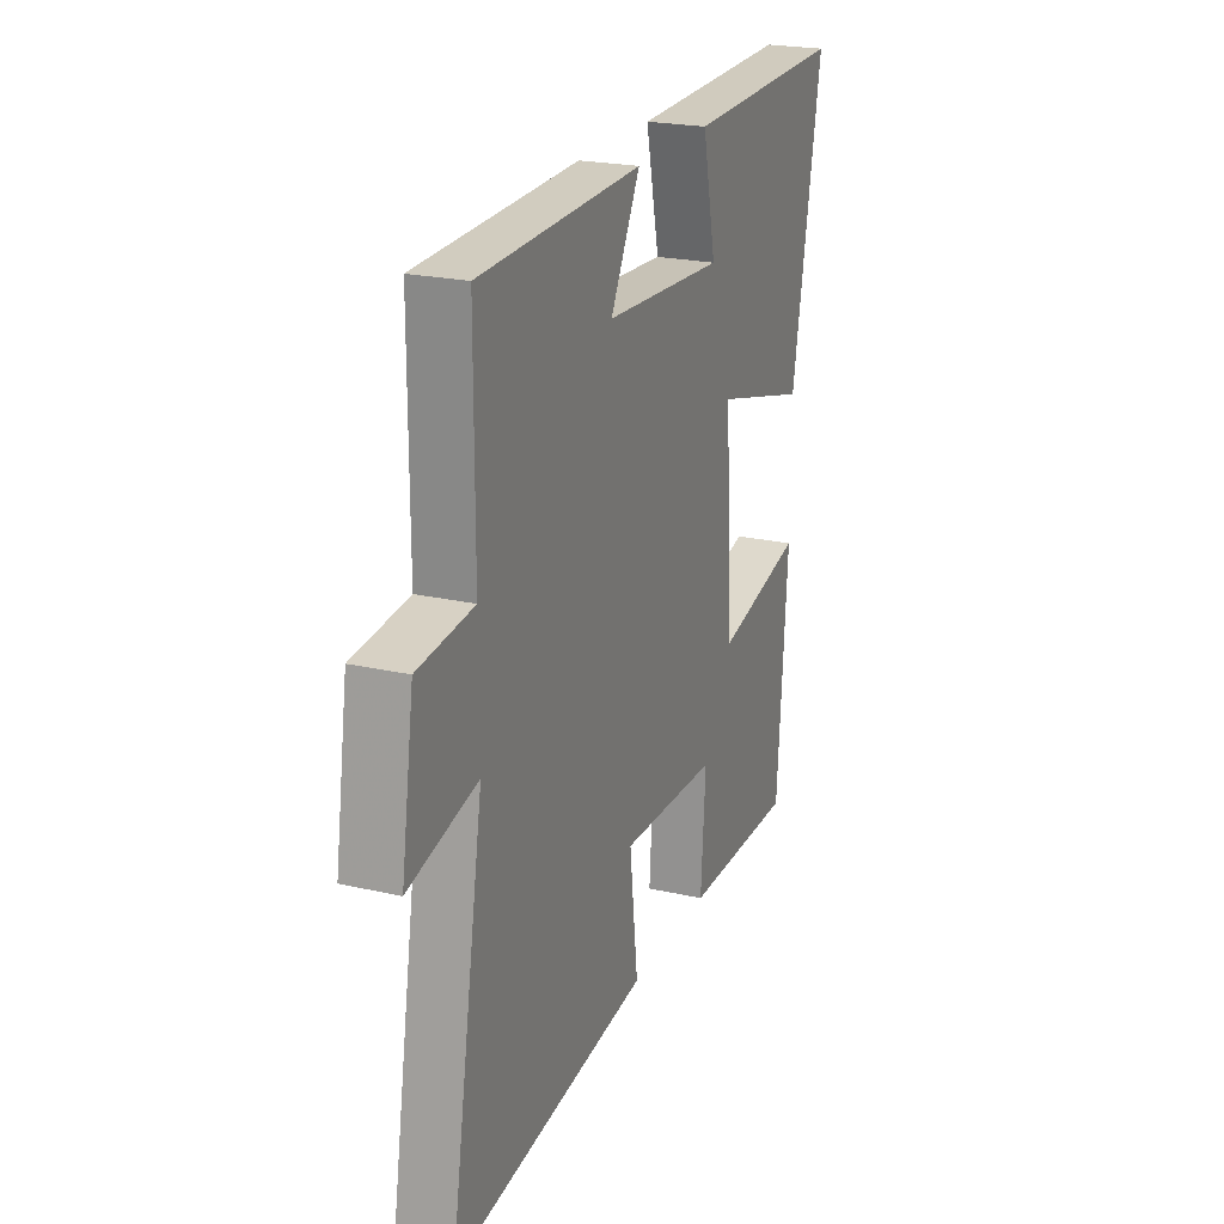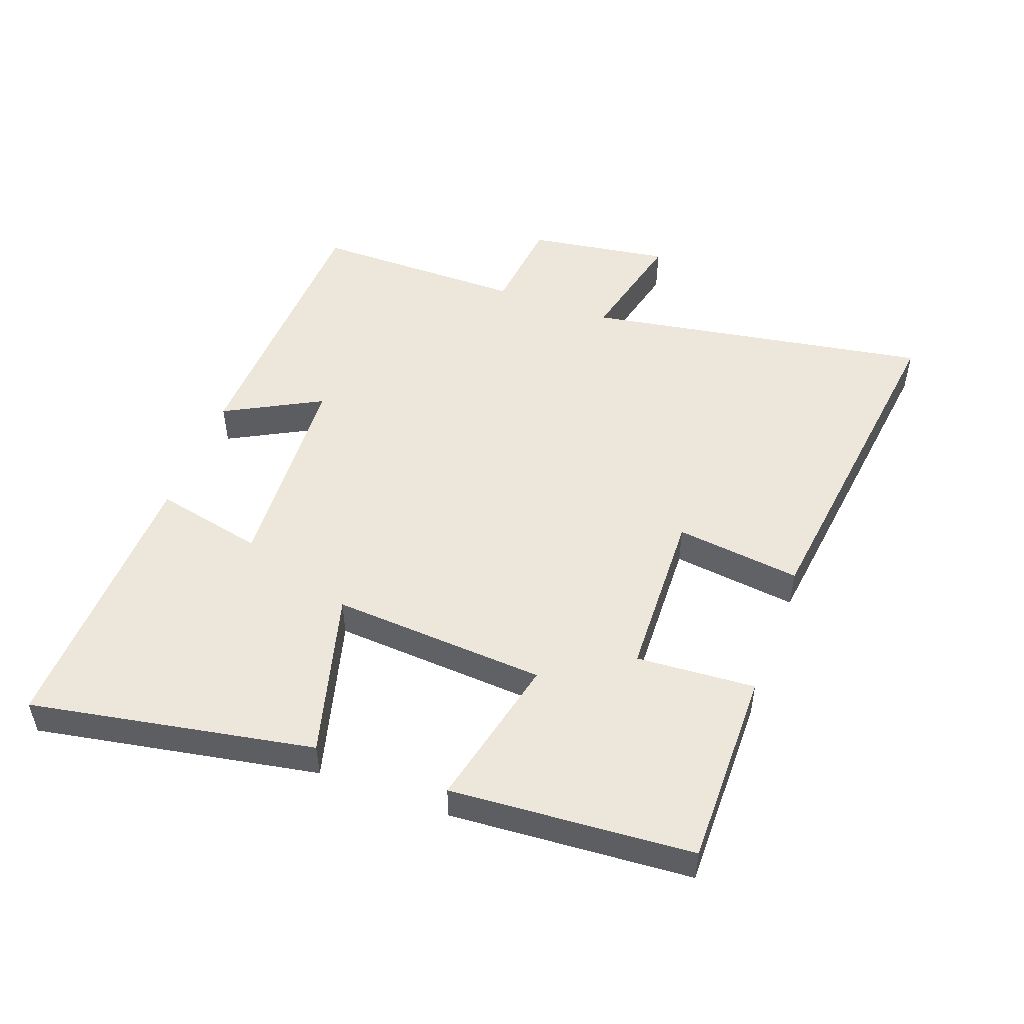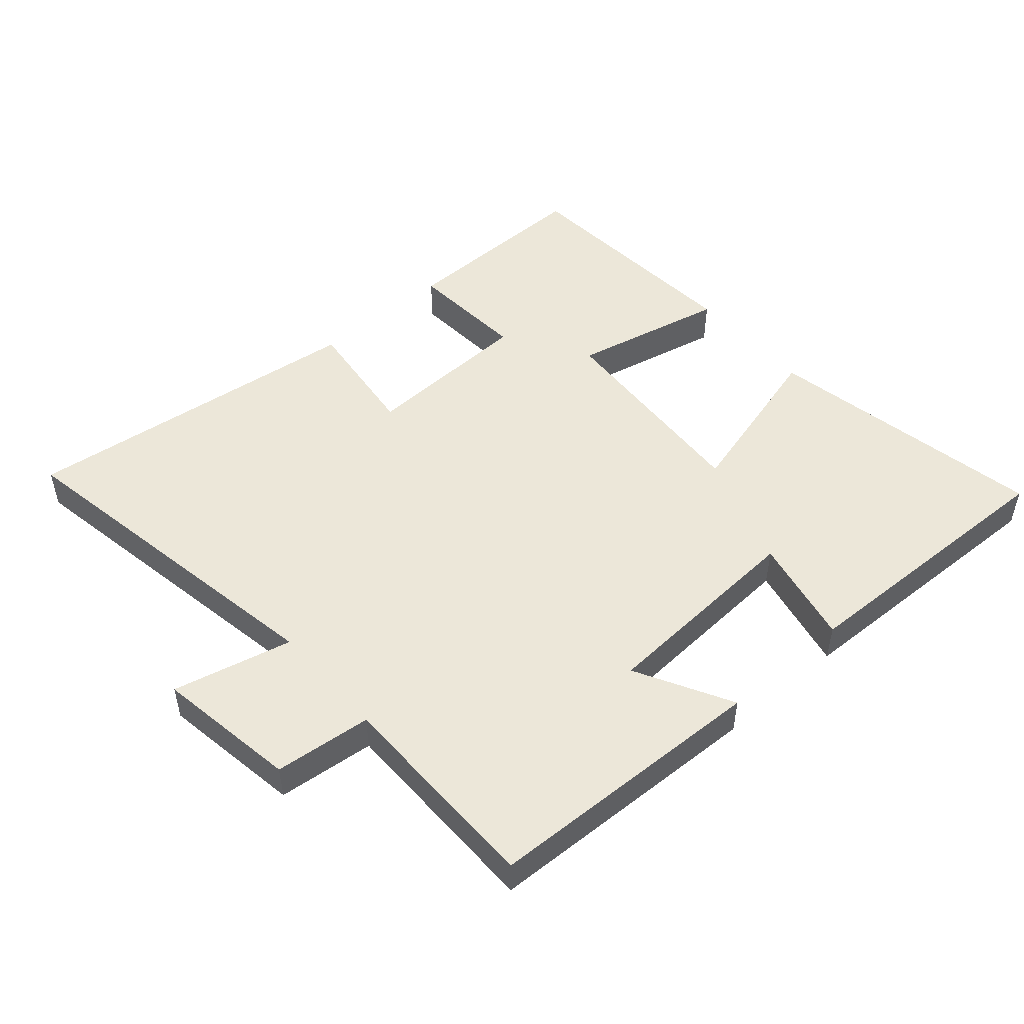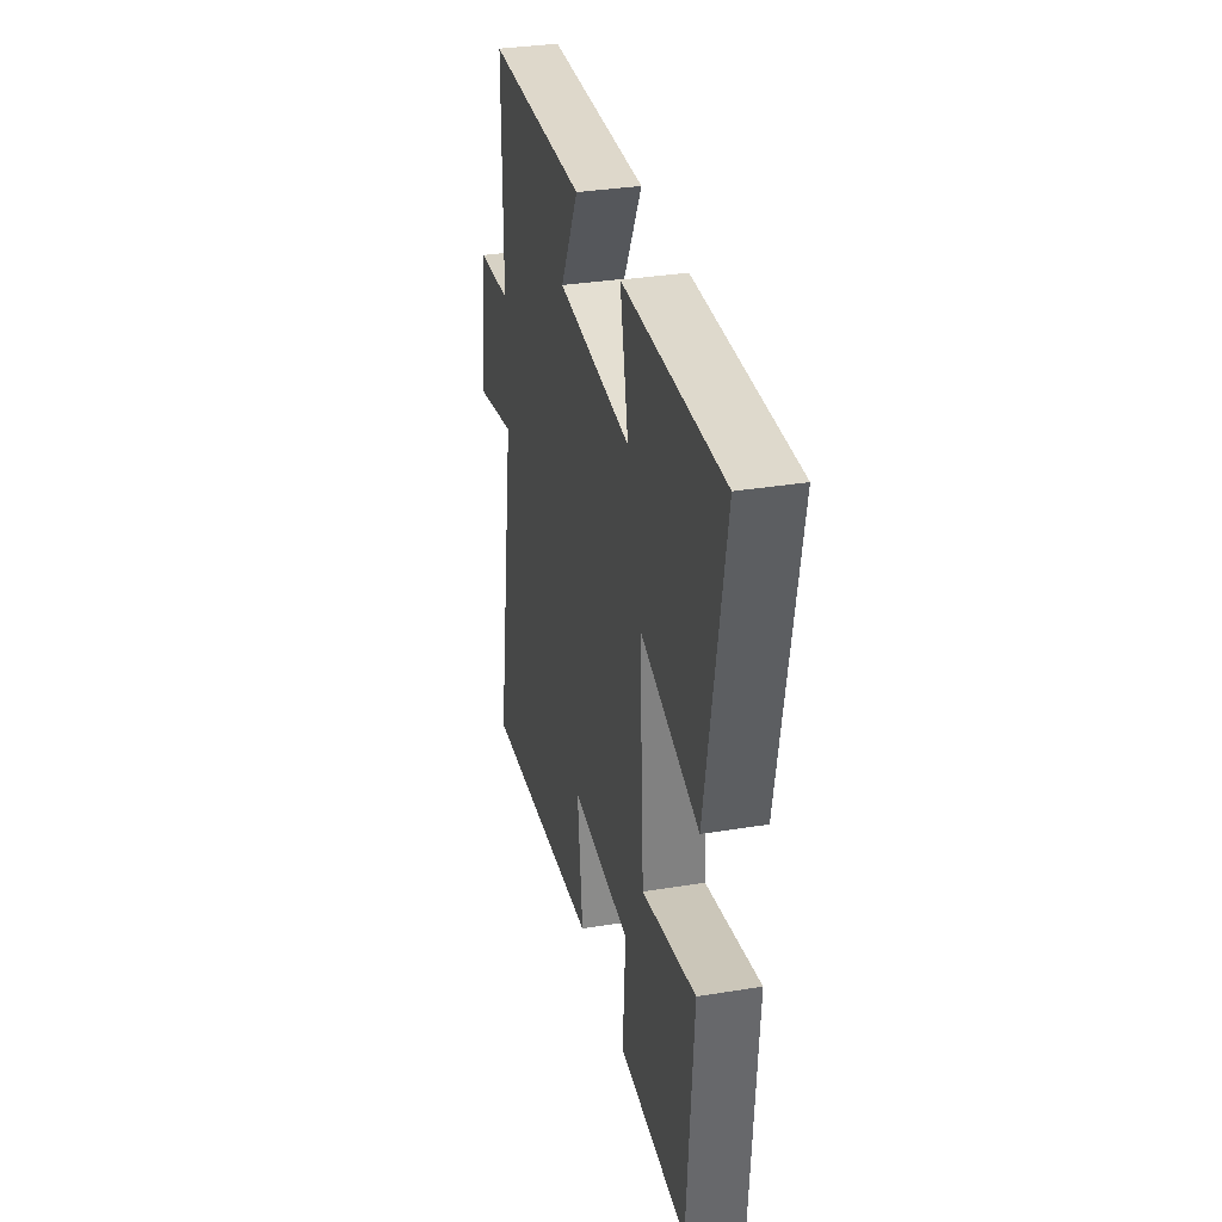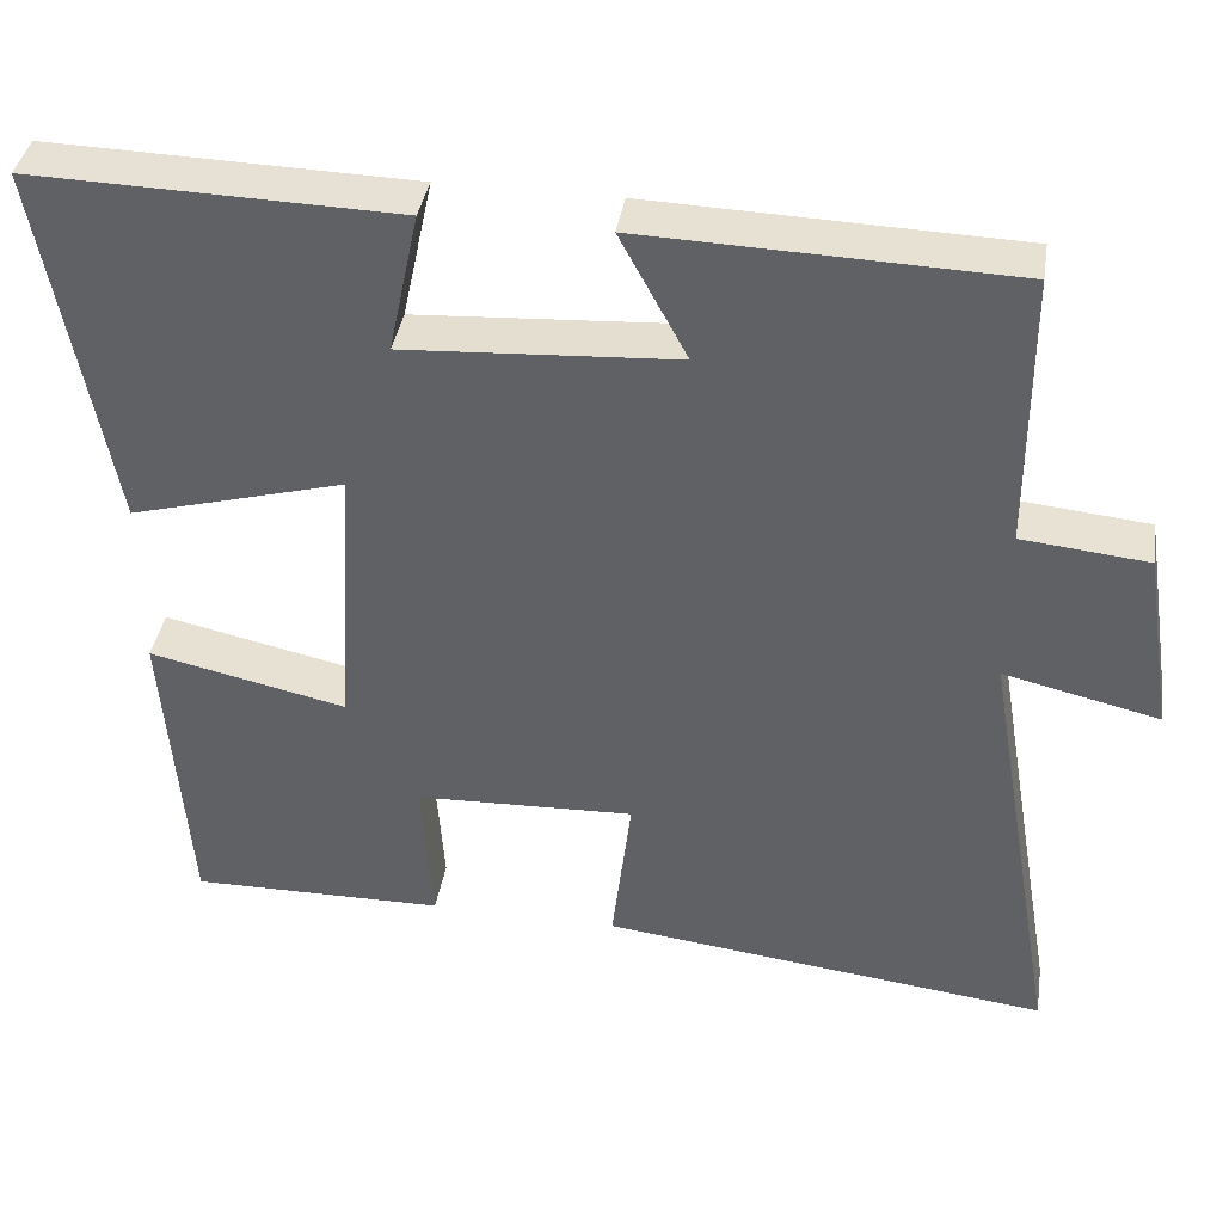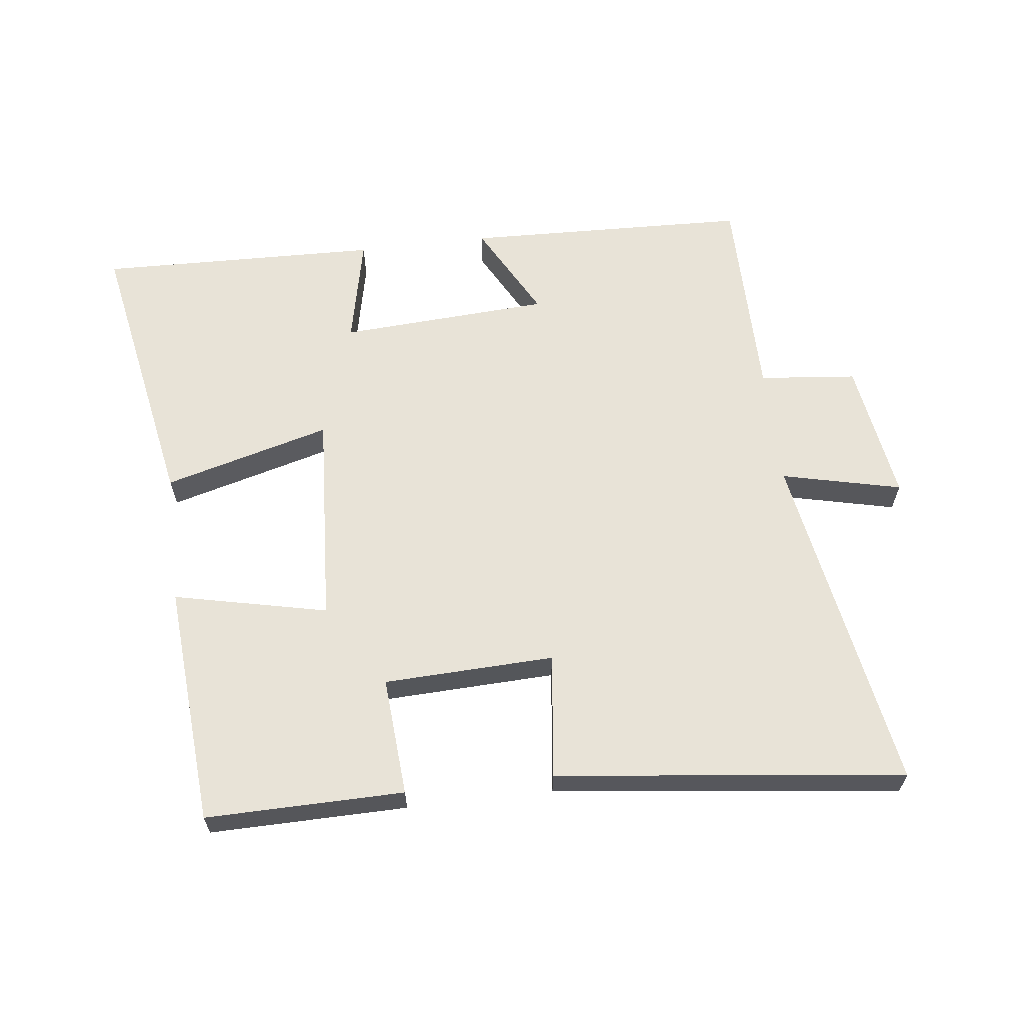
<metadata>
{"format":"obj","ext":"obj","renderer":"f3d","projection":"perspective","resolution":1024,"background":"white","views":[{"elev":22.3,"azim":-68.4,"up":"+Z"},{"elev":50.3,"azim":110.5,"up":"+Y"},{"elev":49.9,"azim":-41.0,"up":"+Y"},{"elev":33.5,"azim":77.4,"up":"+Z"},{"elev":38.6,"azim":-170.9,"up":"+Z"},{"elev":62.4,"azim":173.2,"up":"+Y"}]}
</metadata>
<code>
v 0.581 0.07 0.511
v 0.5 0.07 0.076
v 0.244 0.07 0.146
v 0.264 0.07 -0.184
v 0.5 0.07 -0.132
v 0.472 0.07 -0.504
v 0.168 0.07 -0.5
v 0.181 0.07 -0.317
v -0.081 0.07 -0.307
v -0.058 0.07 -0.5
v -0.592 0.07 -0.563
v -0.5 0.07 -0.031
v -0.684 0.07 -0.074
v -0.65 0.07 0.144
v -0.5 0.07 0.159
v -0.499 0.07 0.486
v -0.061 0.07 0.5
v -0.141 0.07 0.352
v 0.183 0.07 0.332
v 0.147 0.07 0.5
v 0.581 0 0.511
v 0.5 0 0.076
v 0.244 0 0.146
v 0.264 0 -0.184
v 0.5 0 -0.132
v 0.472 0 -0.504
v 0.168 0 -0.5
v 0.181 0 -0.317
v -0.081 0 -0.307
v -0.058 0 -0.5
v -0.592 0 -0.563
v -0.5 0 -0.031
v -0.684 0 -0.074
v -0.65 0 0.144
v -0.5 0 0.159
v -0.499 0 0.486
v -0.061 0 0.5
v -0.141 0 0.352
v 0.183 0 0.332
v 0.147 0 0.5
f 1 2 3
f 20 1 3
f 19 20 3
f 18 19 3 4
f 15 16 17 18
f 15 18 4
f 12 13 14 15
f 12 15 4
f 9 10 11 12
f 8 9 12 4
f 6 7 8
f 5 6 8
f 4 5 8
f 23 22 21
f 23 21 40
f 23 40 39
f 24 23 39 38
f 38 37 36 35
f 24 38 35
f 35 34 33 32
f 24 35 32
f 32 31 30 29
f 24 32 29 28
f 28 27 26
f 28 26 25
f 28 25 24
f 1 21 22 2
f 2 22 23 3
f 3 23 24 4
f 4 24 25 5
f 5 25 26 6
f 6 26 27 7
f 7 27 28 8
f 8 28 29 9
f 9 29 30 10
f 10 30 31 11
f 11 31 32 12
f 12 32 33 13
f 13 33 34 14
f 14 34 35 15
f 15 35 36 16
f 16 36 37 17
f 17 37 38 18
f 18 38 39 19
f 19 39 40 20
f 20 40 21 1

</code>
